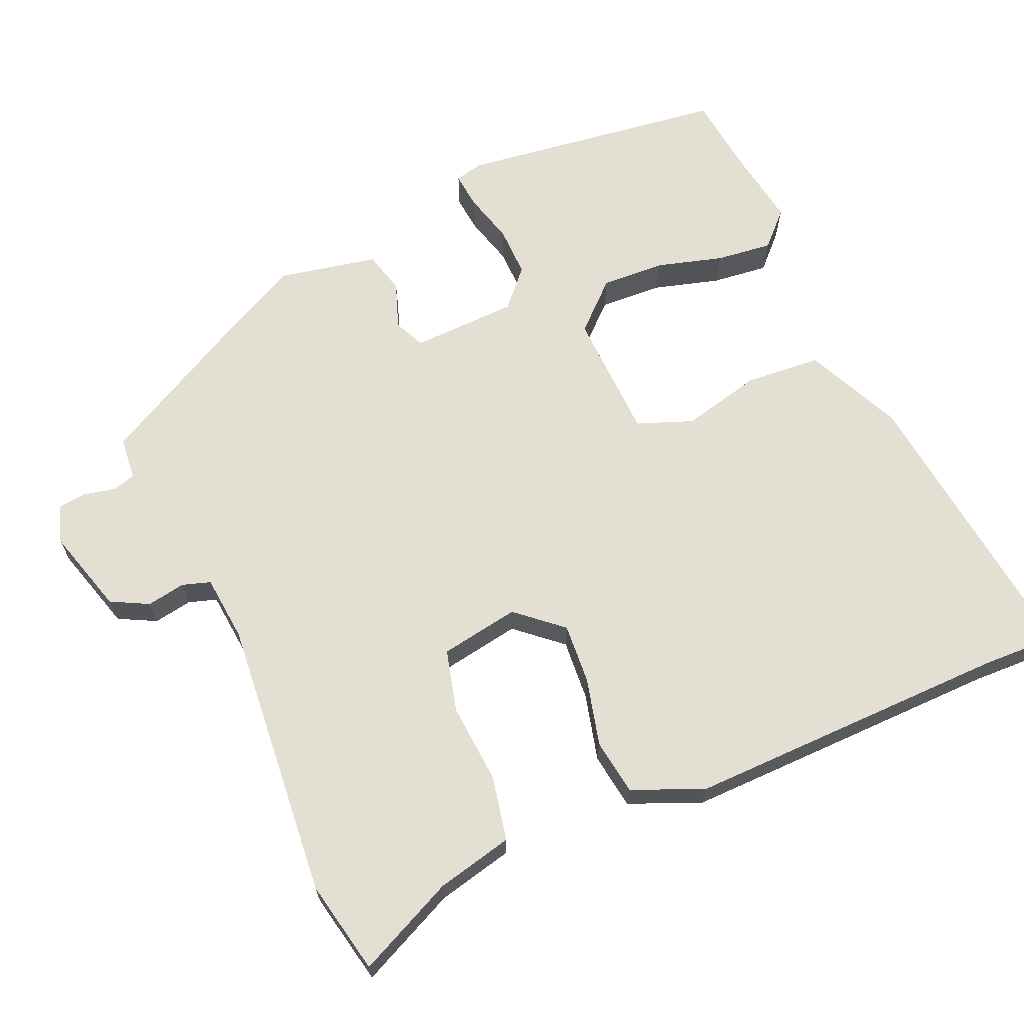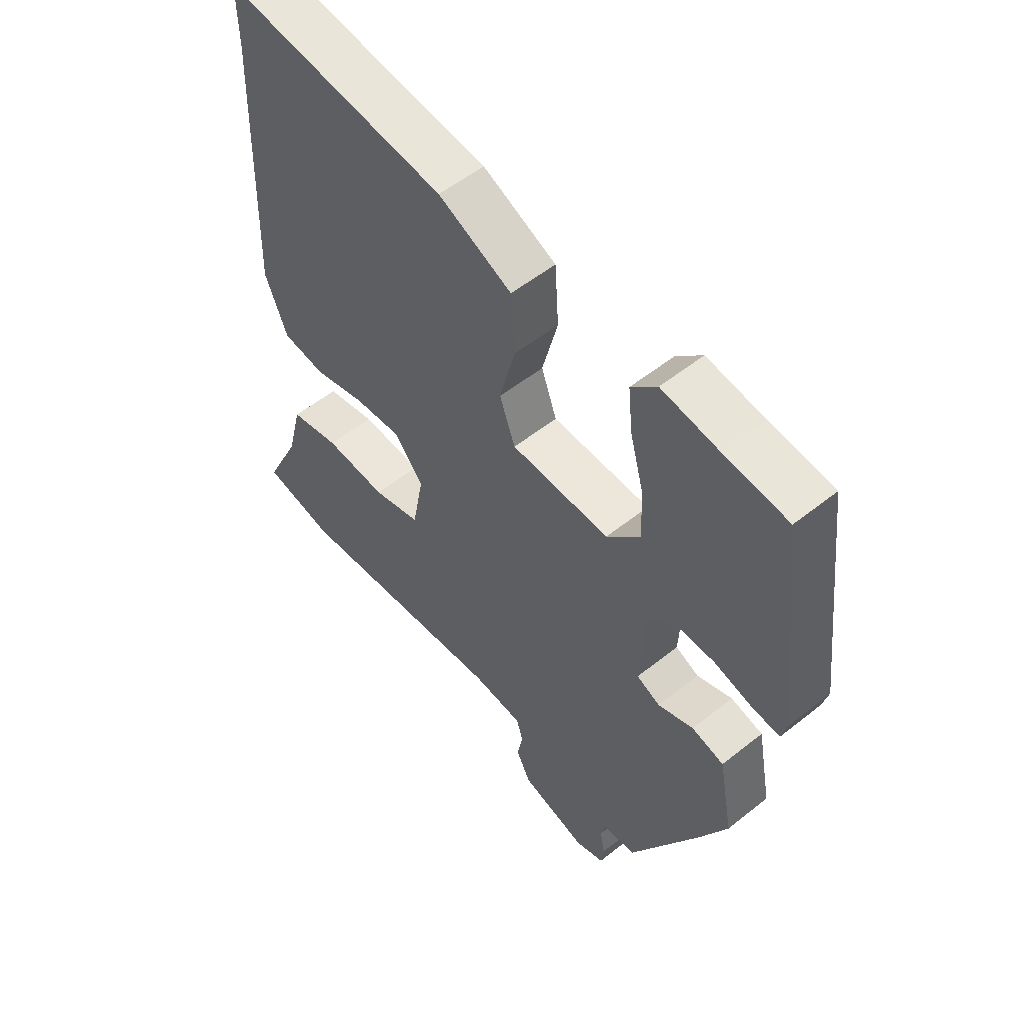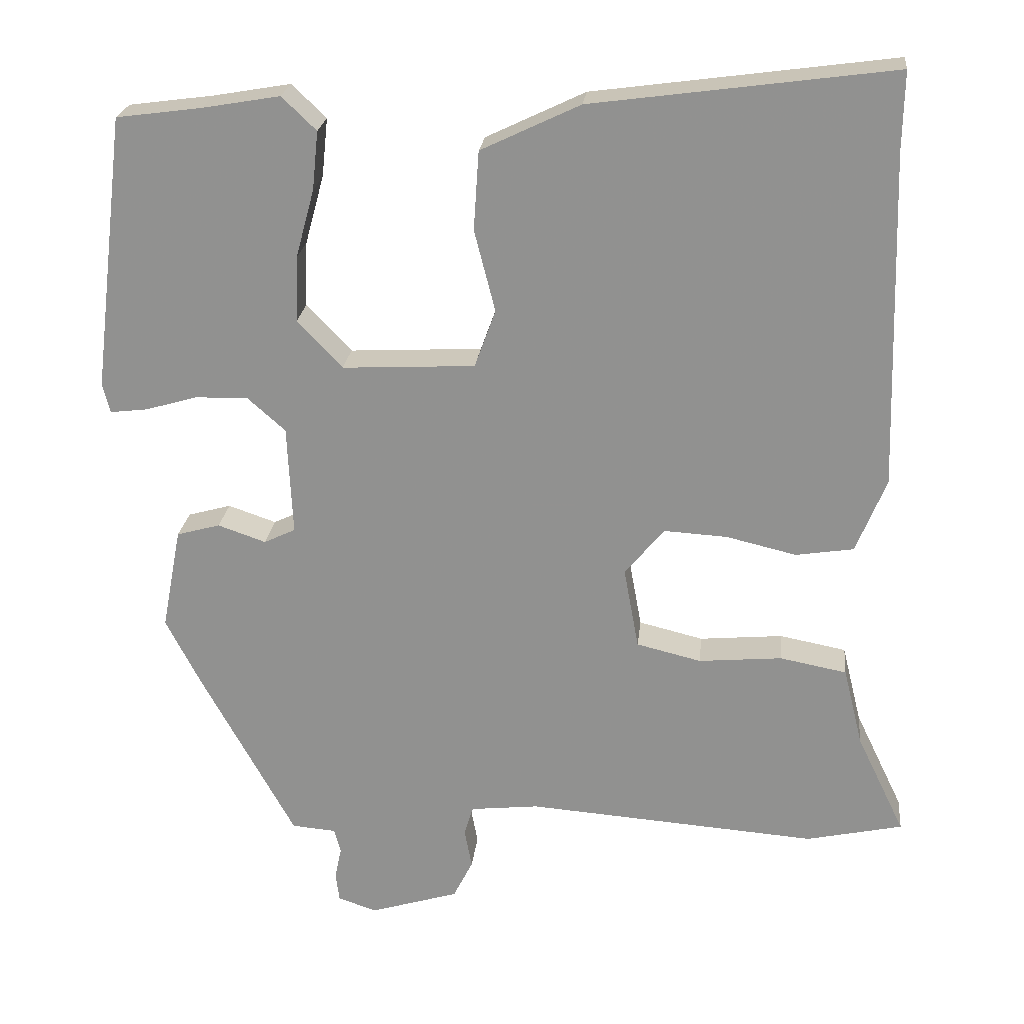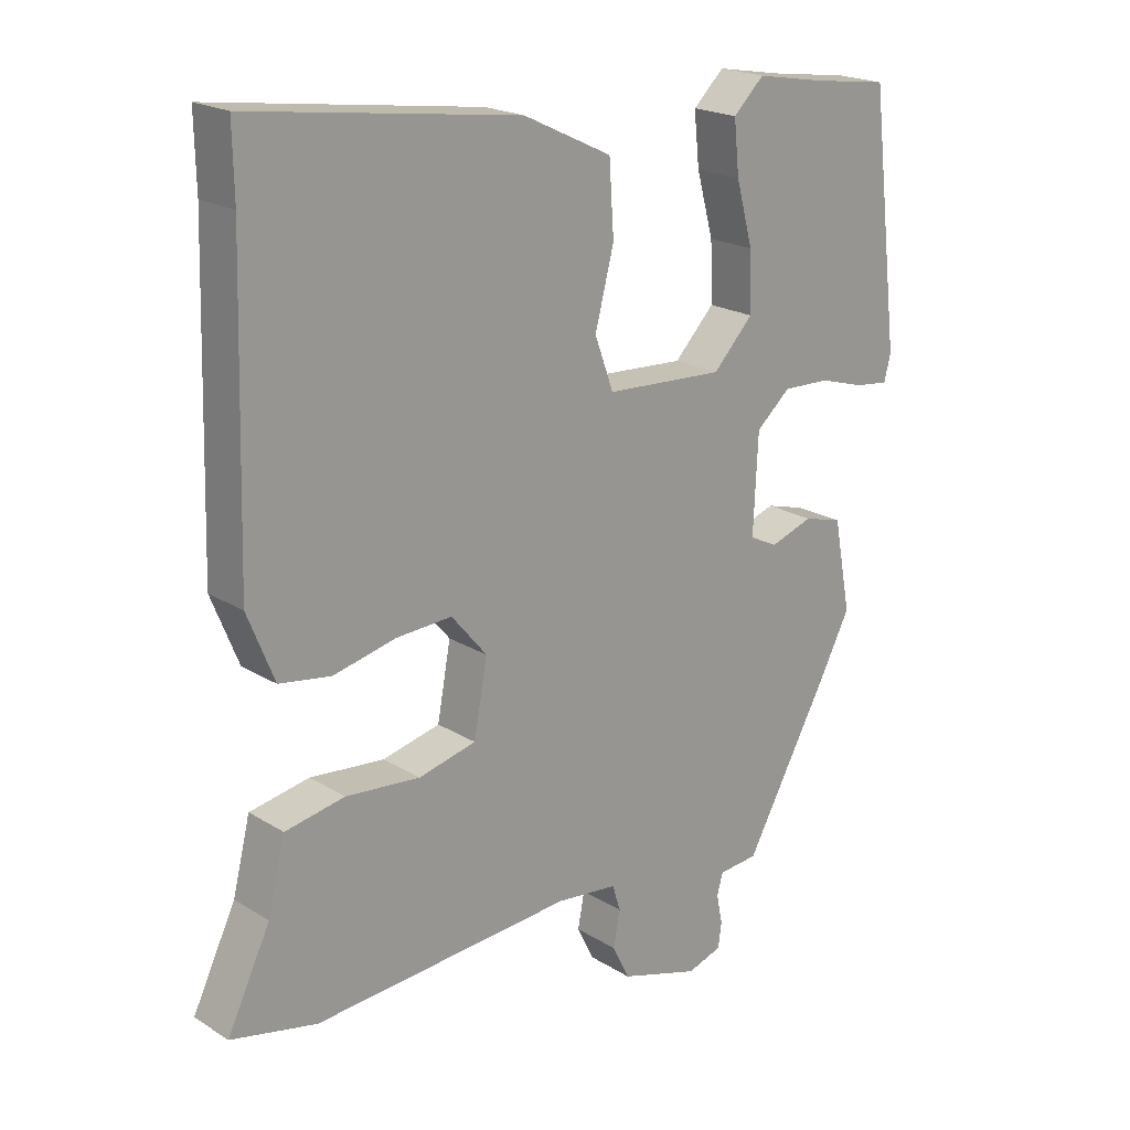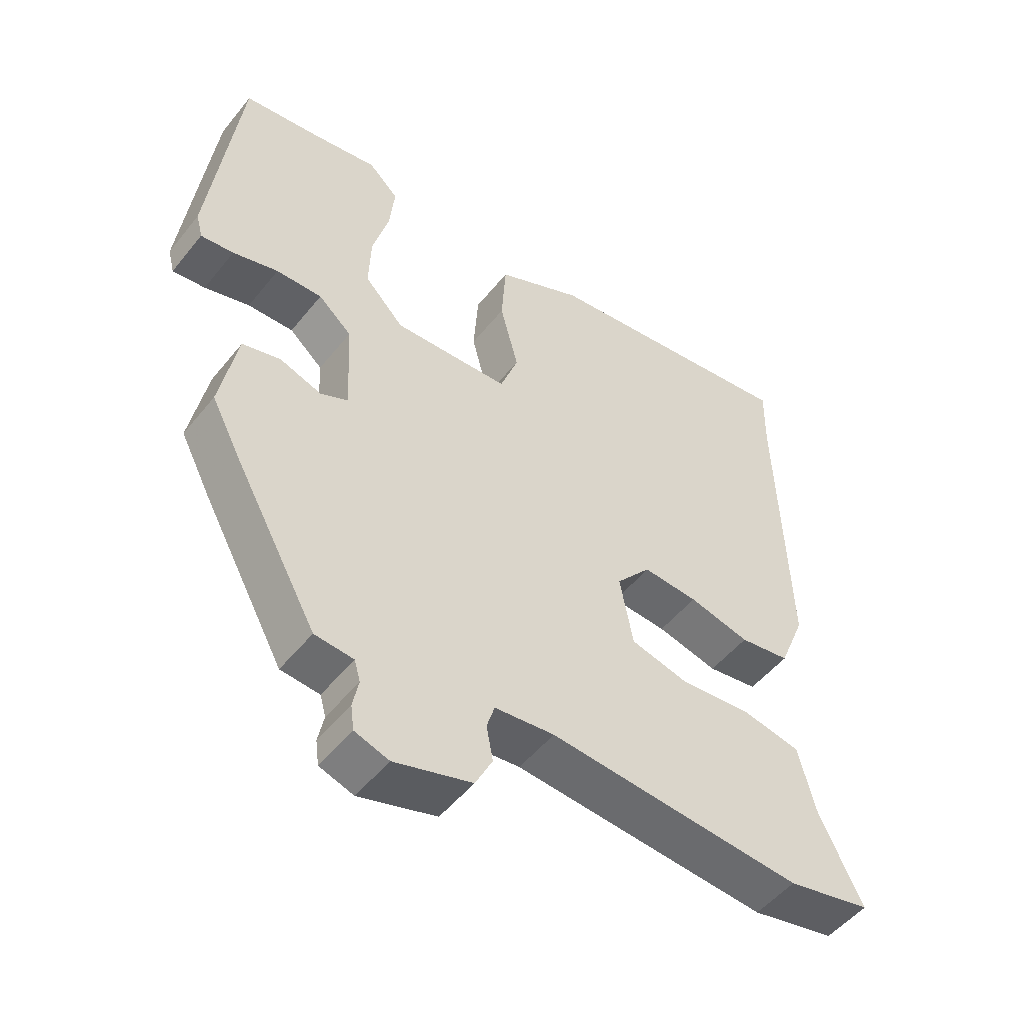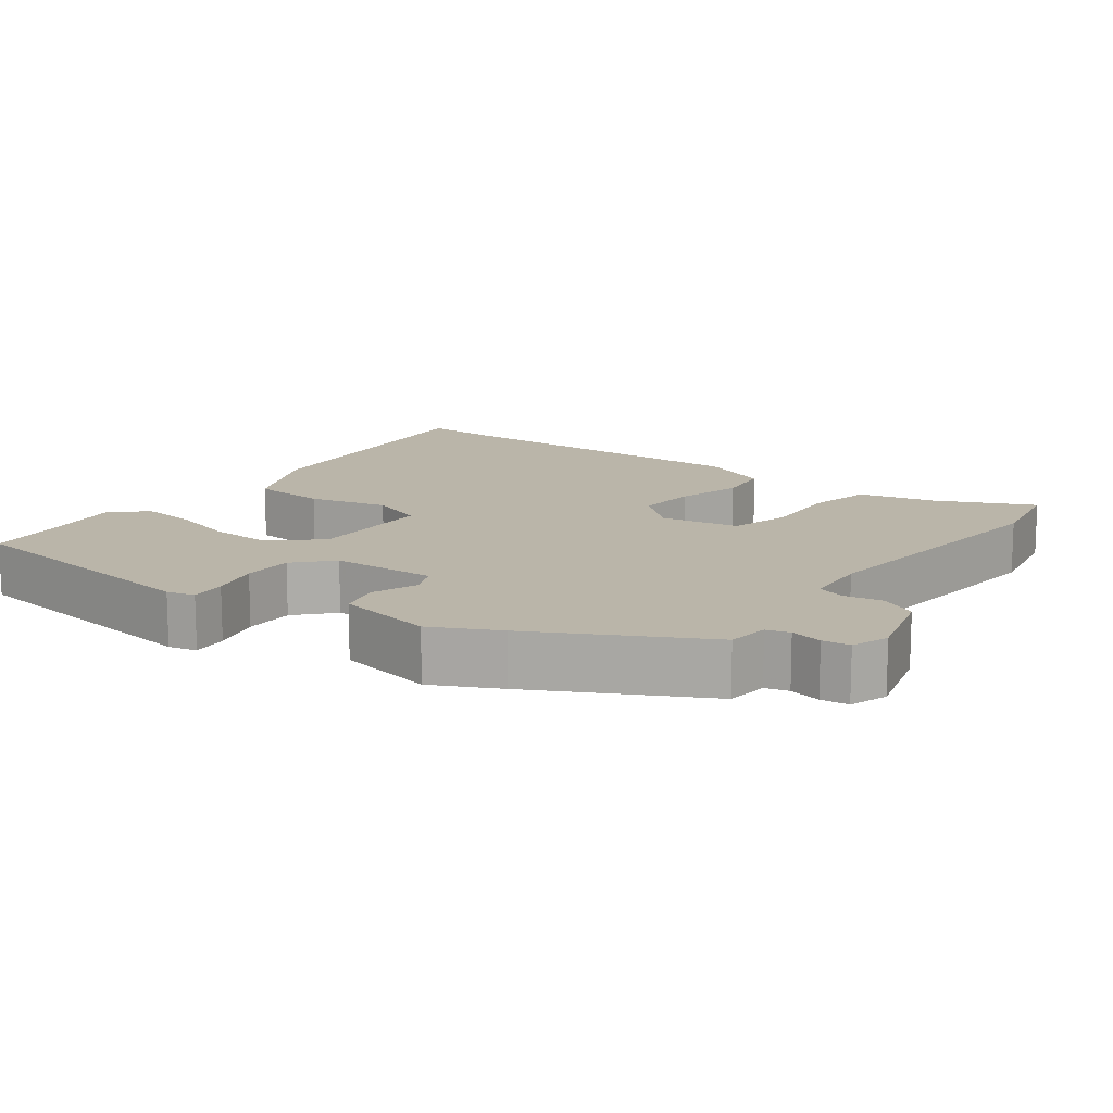
<metadata>
{"format":"obj","ext":"obj","renderer":"f3d","projection":"perspective","resolution":1024,"background":"white","views":[{"elev":66.6,"azim":-112.8,"up":"+Y"},{"elev":54.1,"azim":49.6,"up":"+Z"},{"elev":23.0,"azim":-173.9,"up":"+Z"},{"elev":20.3,"azim":-41.7,"up":"+Z"},{"elev":-51.1,"azim":142.6,"up":"+Z"},{"elev":13.5,"azim":127.6,"up":"+Y"}]}
</metadata>
<code>
v 0.432 0.07 -0.312
v 0.307 0.07 -0.539
v 0.248 0.07 -0.544
v 0.239 0.07 -0.576
v 0.248 0.07 -0.62
v 0.243 0.07 -0.658
v 0.191 0.07 -0.675
v 0.073 0.07 -0.639
v 0.047 0.07 -0.587
v 0.057 0.07 -0.534
v 0.045 0.07 -0.495
v -0.046 0.07 -0.485
v -0.434 0.07 -0.514
v -0.562 0.07 -0.486
v -0.498 0.07 -0.353
v -0.472 0.07 -0.248
v -0.383 0.07 -0.231
v -0.272 0.07 -0.241
v -0.186 0.07 -0.22
v -0.166 0.07 -0.111
v -0.219 0.07 -0.048
v -0.303 0.07 -0.053
v -0.396 0.07 -0.075
v -0.473 0.07 -0.063
v -0.513 0.07 0.036
v -0.5 0.07 0.482
v -0.502 0.07 0.586
v -0.101 0.07 0.532
v 0.031 0.07 0.469
v 0.038 0.07 0.364
v 0.01 0.07 0.255
v 0.038 0.07 0.178
v 0.215 0.07 0.169
v 0.275 0.07 0.232
v 0.272 0.07 0.319
v 0.247 0.07 0.411
v 0.239 0.07 0.489
v 0.285 0.07 0.533
v 0.389 0.07 0.515
v 0.502 0.07 0.5
v 0.546 0.07 0.132
v 0.536 0.07 0.093
v 0.486 0.07 0.099
v 0.417 0.07 0.119
v 0.347 0.07 0.121
v 0.296 0.07 0.076
v 0.289 0.07 -0.07
v 0.331 0.07 -0.09
v 0.395 0.07 -0.068
v 0.453 0.07 -0.084
v 0.479 0.07 -0.221
v 0.432 0 -0.312
v 0.307 0 -0.539
v 0.248 0 -0.544
v 0.239 0 -0.576
v 0.248 0 -0.62
v 0.243 0 -0.658
v 0.191 0 -0.675
v 0.073 0 -0.639
v 0.047 0 -0.587
v 0.057 0 -0.534
v 0.045 0 -0.495
v -0.046 0 -0.485
v -0.434 0 -0.514
v -0.562 0 -0.486
v -0.498 0 -0.353
v -0.472 0 -0.248
v -0.383 0 -0.231
v -0.272 0 -0.241
v -0.186 0 -0.22
v -0.166 0 -0.111
v -0.219 0 -0.048
v -0.303 0 -0.053
v -0.396 0 -0.075
v -0.473 0 -0.063
v -0.513 0 0.036
v -0.5 0 0.482
v -0.502 0 0.586
v -0.101 0 0.532
v 0.031 0 0.469
v 0.038 0 0.364
v 0.01 0 0.255
v 0.038 0 0.178
v 0.215 0 0.169
v 0.275 0 0.232
v 0.272 0 0.319
v 0.247 0 0.411
v 0.239 0 0.489
v 0.285 0 0.533
v 0.389 0 0.515
v 0.502 0 0.5
v 0.546 0 0.132
v 0.536 0 0.093
v 0.486 0 0.099
v 0.417 0 0.119
v 0.347 0 0.121
v 0.296 0 0.076
v 0.289 0 -0.07
v 0.331 0 -0.09
v 0.395 0 -0.068
v 0.453 0 -0.084
v 0.479 0 -0.221
f 48 49 50 51
f 47 48 51 1
f 41 42 43 44
f 39 40 41 44
f 39 44 45
f 38 39 45 46
f 35 36 37 38
f 34 35 38 46
f 28 29 30 31
f 26 27 28 31
f 26 31 32
f 25 26 32
f 22 23 24 25
f 21 22 25 32
f 20 21 32 33
f 15 16 17 18
f 15 18 19
f 12 13 14 15
f 11 12 15 19
f 7 8 9 10
f 7 10 11
f 4 5 6 7
f 3 4 7 11
f 47 1 2 3
f 33 34 46 47
f 19 20 33 47
f 3 11 19 47
f 102 101 100 99
f 52 102 99 98
f 95 94 93 92
f 95 92 91 90
f 96 95 90
f 97 96 90 89
f 89 88 87 86
f 97 89 86 85
f 82 81 80 79
f 82 79 78 77
f 83 82 77
f 83 77 76
f 76 75 74 73
f 83 76 73 72
f 84 83 72 71
f 69 68 67 66
f 70 69 66
f 66 65 64 63
f 70 66 63 62
f 61 60 59 58
f 62 61 58
f 58 57 56 55
f 62 58 55 54
f 54 53 52 98
f 98 97 85 84
f 98 84 71 70
f 98 70 62 54
f 1 52 53 2
f 2 53 54 3
f 3 54 55 4
f 4 55 56 5
f 5 56 57 6
f 6 57 58 7
f 7 58 59 8
f 8 59 60 9
f 9 60 61 10
f 10 61 62 11
f 11 62 63 12
f 12 63 64 13
f 13 64 65 14
f 14 65 66 15
f 15 66 67 16
f 16 67 68 17
f 17 68 69 18
f 18 69 70 19
f 19 70 71 20
f 20 71 72 21
f 21 72 73 22
f 22 73 74 23
f 23 74 75 24
f 24 75 76 25
f 25 76 77 26
f 26 77 78 27
f 27 78 79 28
f 28 79 80 29
f 29 80 81 30
f 30 81 82 31
f 31 82 83 32
f 32 83 84 33
f 33 84 85 34
f 34 85 86 35
f 35 86 87 36
f 36 87 88 37
f 37 88 89 38
f 38 89 90 39
f 39 90 91 40
f 40 91 92 41
f 41 92 93 42
f 42 93 94 43
f 43 94 95 44
f 44 95 96 45
f 45 96 97 46
f 46 97 98 47
f 47 98 99 48
f 48 99 100 49
f 49 100 101 50
f 50 101 102 51
f 51 102 52 1

</code>
